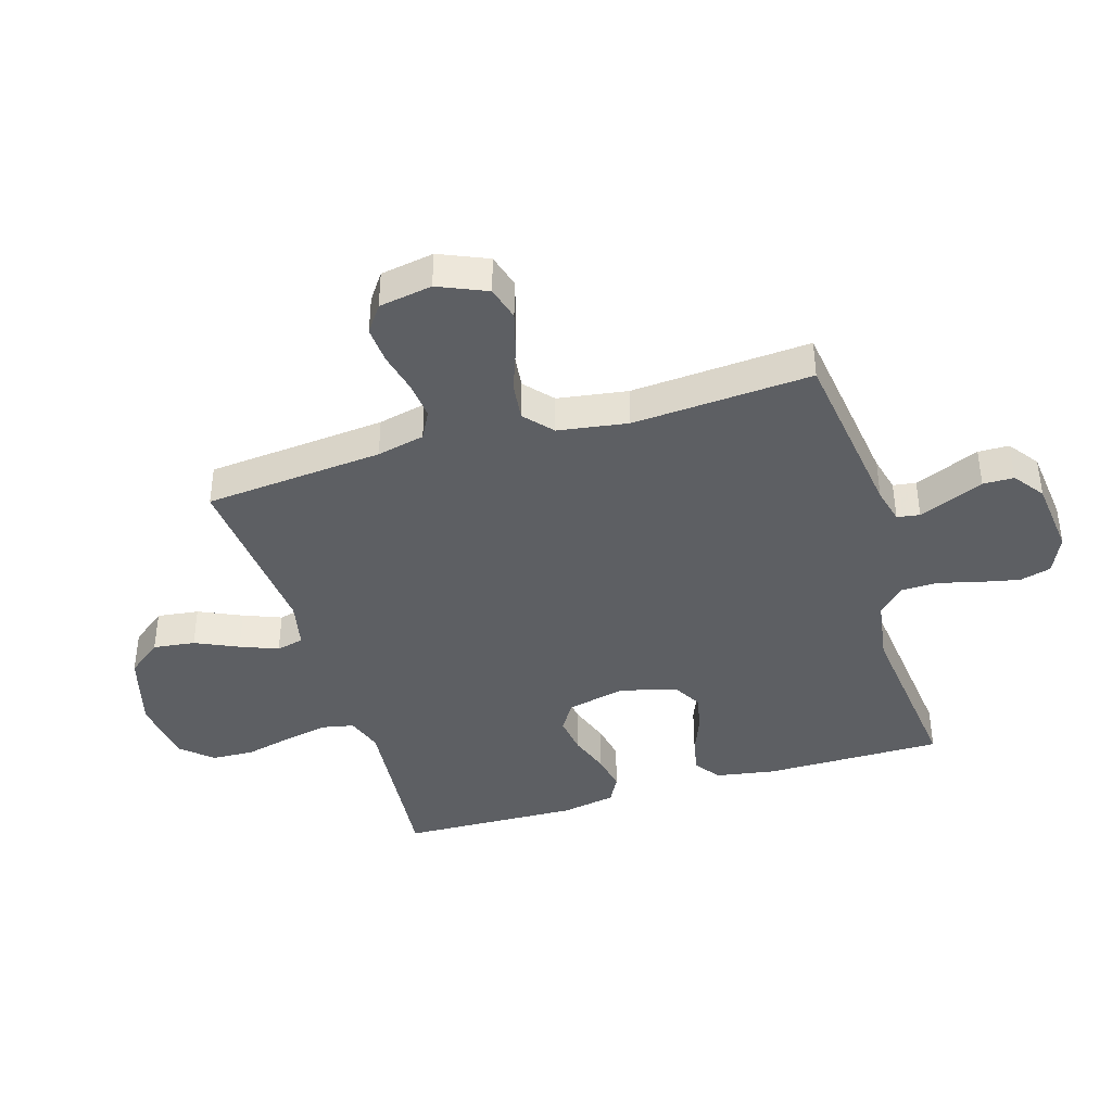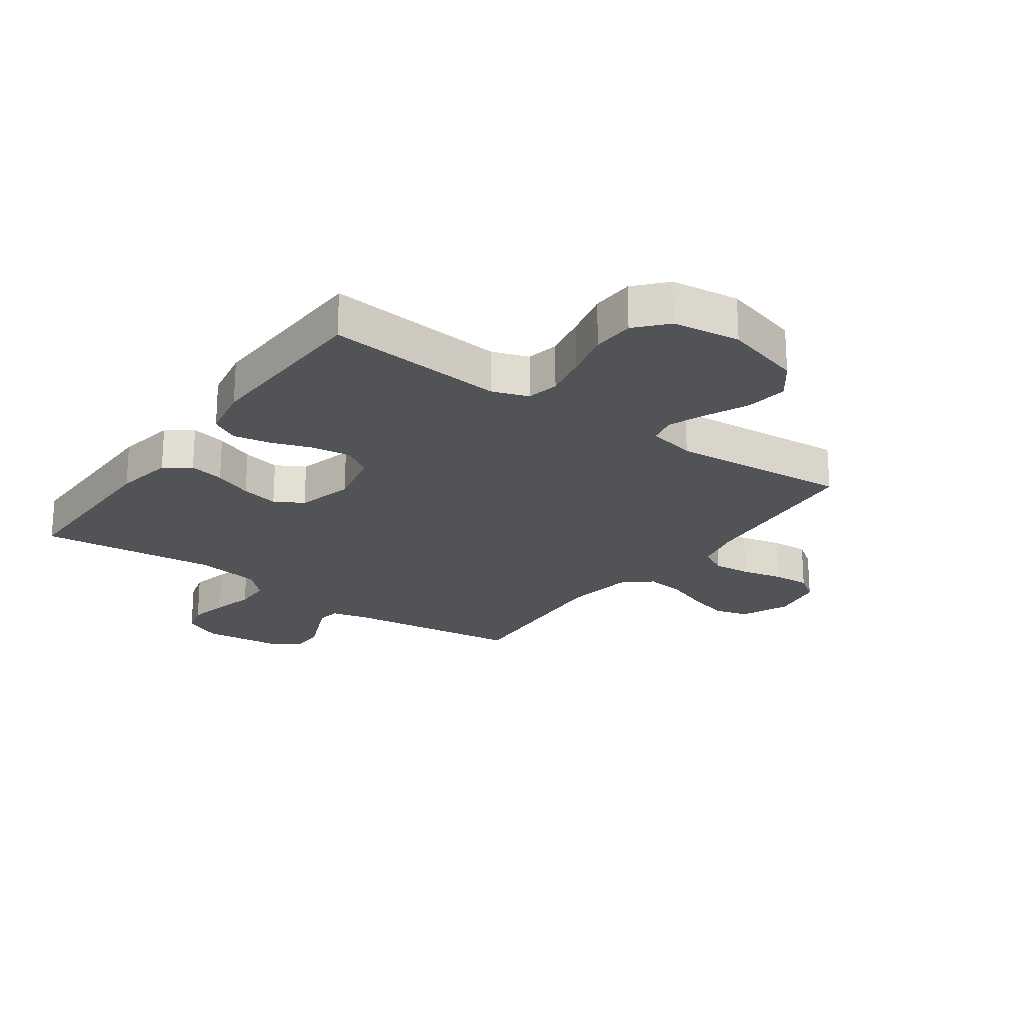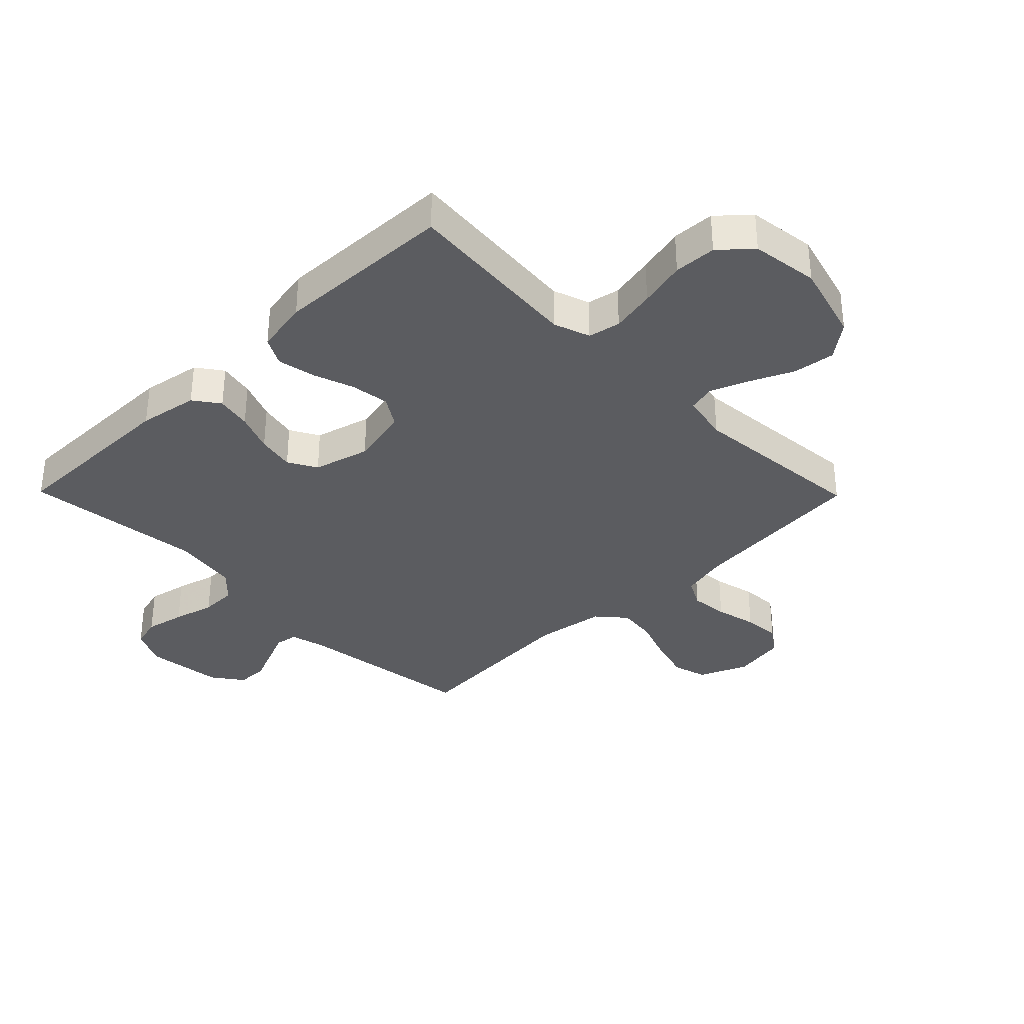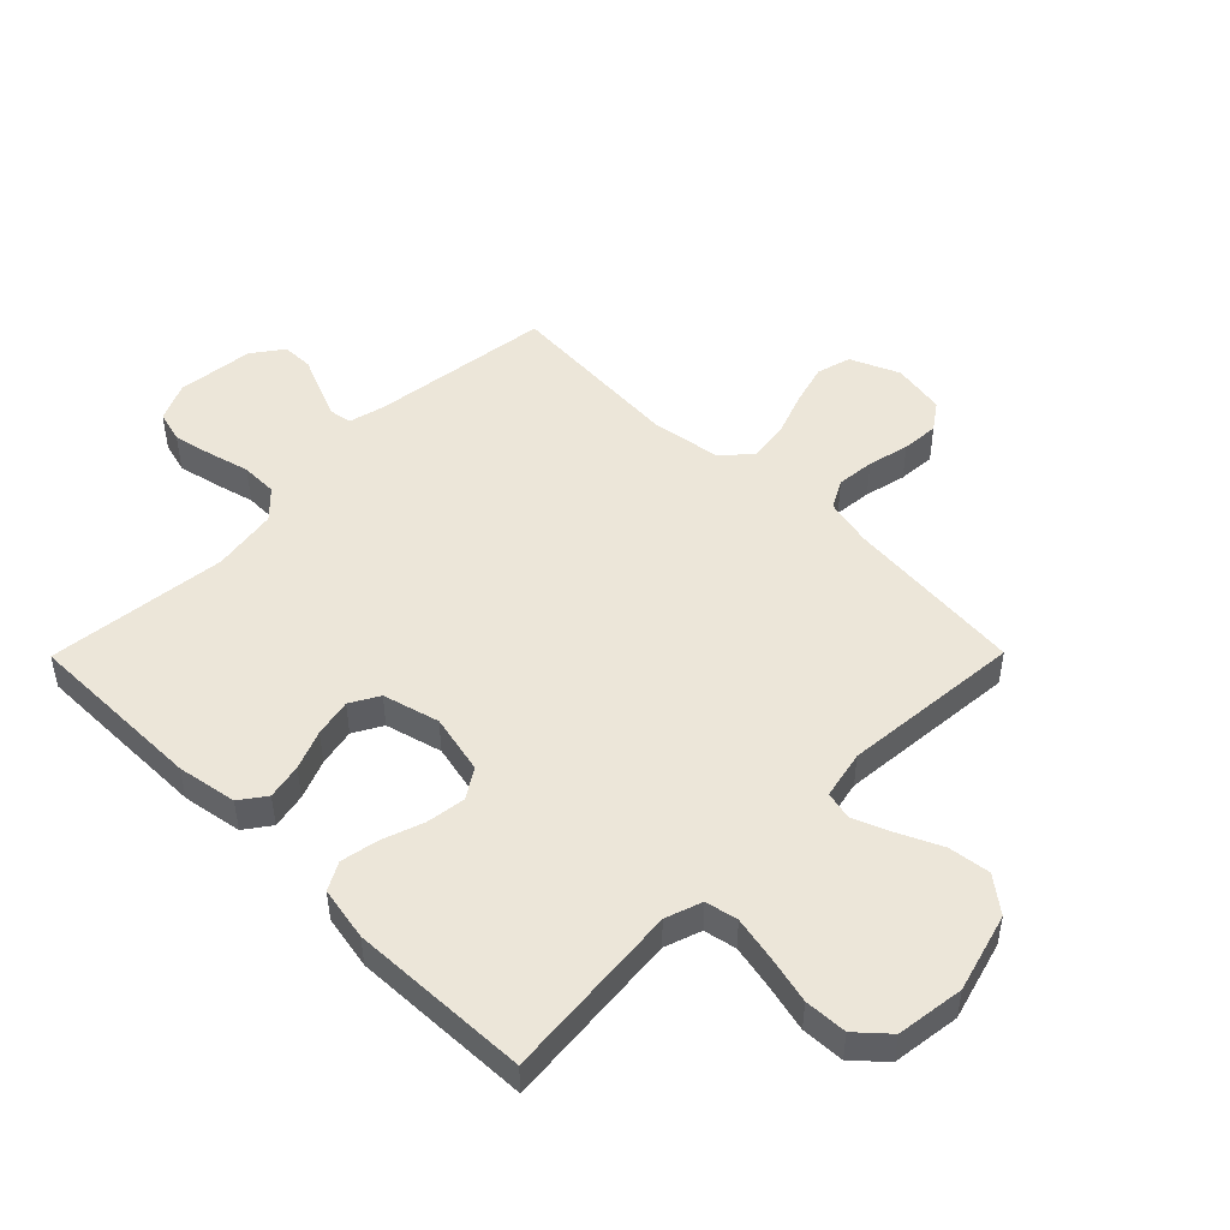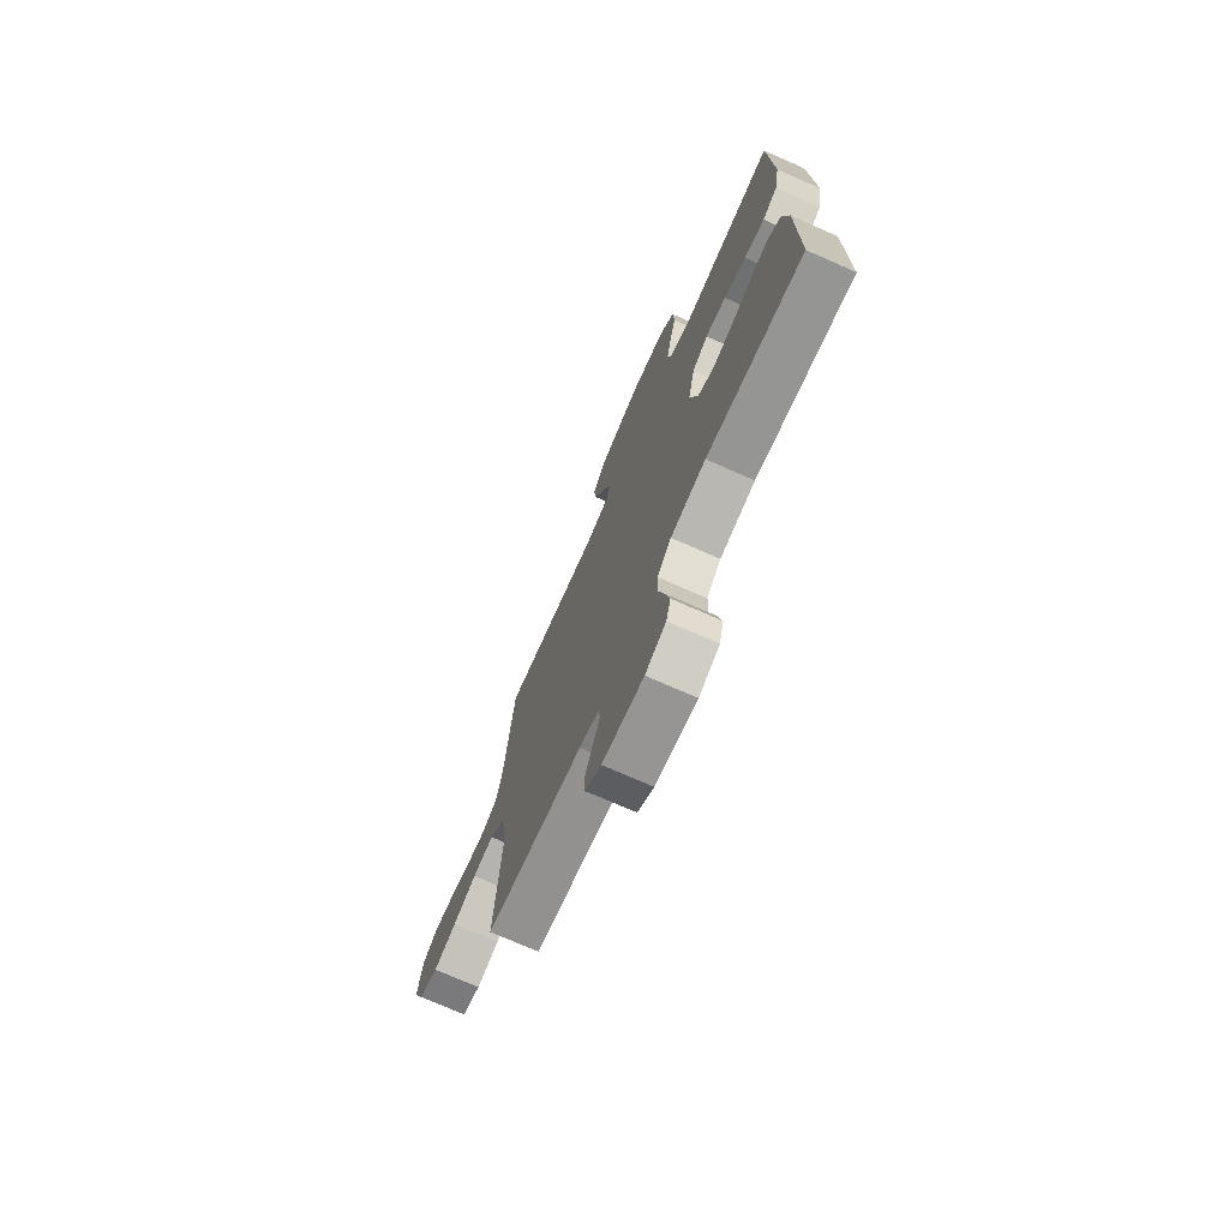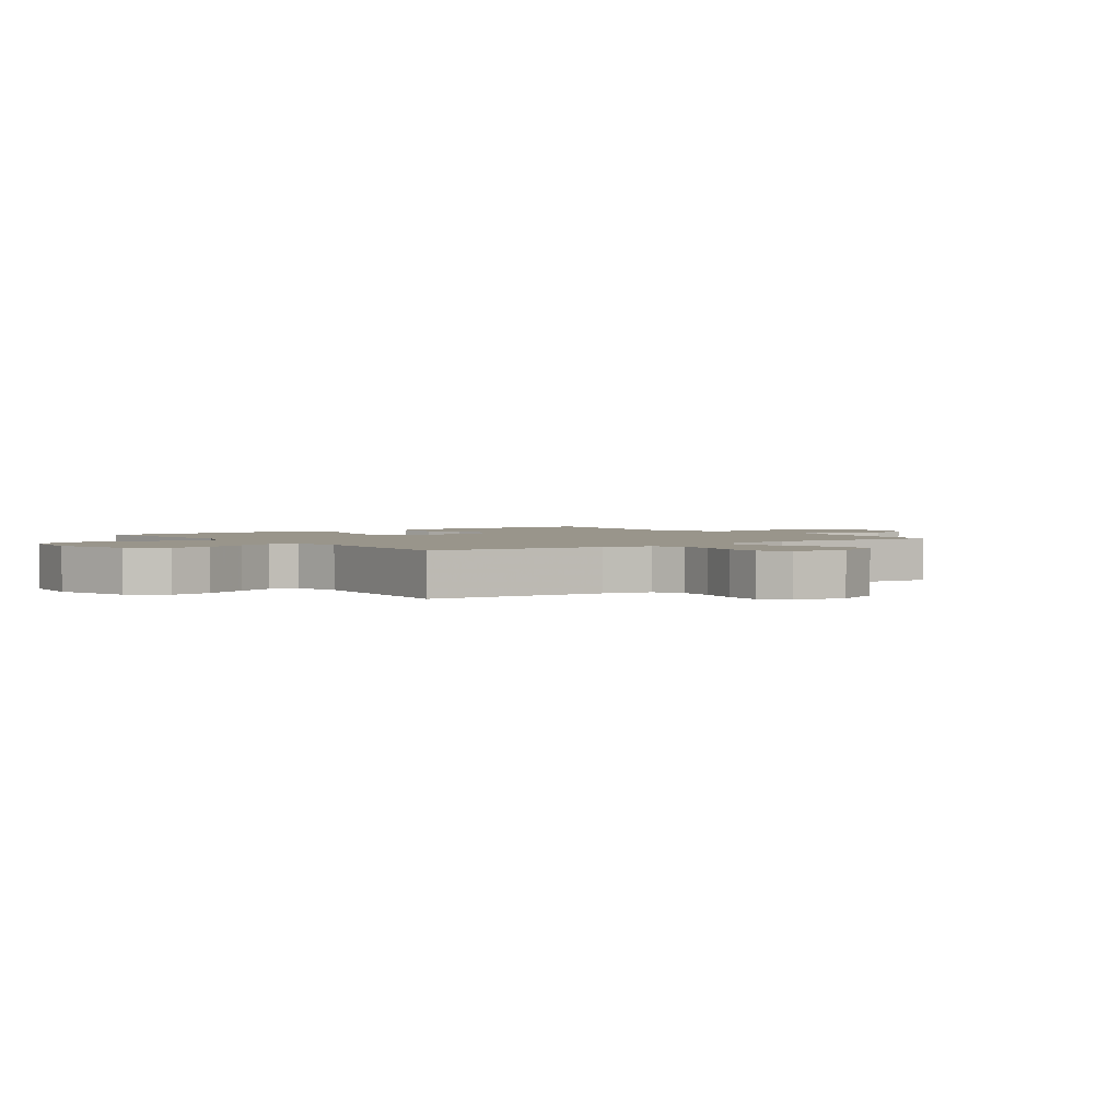
<metadata>
{"format":"obj","ext":"obj","renderer":"f3d","projection":"perspective","resolution":1024,"background":"white","views":[{"elev":-40.3,"azim":106.9,"up":"+Y"},{"elev":-22.4,"azim":-35.6,"up":"+Y"},{"elev":-34.5,"azim":-45.5,"up":"+Y"},{"elev":48.9,"azim":-45.3,"up":"+Y"},{"elev":-73.5,"azim":-113.8,"up":"+Z"},{"elev":2.2,"azim":53.6,"up":"+Y"}]}
</metadata>
<code>
v 0.5 0.07 0.5
v 0.527 0.07 0.2
v 0.545 0.07 0.12
v 0.592 0.07 0.095
v 0.655 0.07 0.101
v 0.724 0.07 0.117
v 0.786 0.07 0.121
v 0.831 0.07 0.089
v 0.846 0.07 0
v 0.811 0.07 -0.081
v 0.754 0.07 -0.097
v 0.683 0.07 -0.077
v 0.61 0.07 -0.05
v 0.545 0.07 -0.042
v 0.498 0.07 -0.083
v 0.48 0.07 -0.2
v 0.5 0.07 -0.5
v 0.2 0.07 -0.54
v 0.14 0.07 -0.555
v 0.134 0.07 -0.593
v 0.156 0.07 -0.645
v 0.18 0.07 -0.702
v 0.179 0.07 -0.754
v 0.128 0.07 -0.791
v 0 0.07 -0.805
v -0.064 0.07 -0.776
v -0.078 0.07 -0.724
v -0.064 0.07 -0.658
v -0.046 0.07 -0.589
v -0.047 0.07 -0.528
v -0.091 0.07 -0.484
v -0.2 0.07 -0.467
v -0.5 0.07 -0.5
v -0.499 0.07 -0.2
v -0.482 0.07 -0.101
v -0.439 0.07 -0.07
v -0.38 0.07 -0.082
v -0.315 0.07 -0.108
v -0.252 0.07 -0.121
v -0.204 0.07 -0.094
v -0.179 0.07 0
v -0.201 0.07 0.099
v -0.25 0.07 0.13
v -0.315 0.07 0.121
v -0.384 0.07 0.097
v -0.447 0.07 0.085
v -0.493 0.07 0.11
v -0.51 0.07 0.2
v -0.5 0.07 0.5
v -0.2 0.07 0.472
v -0.139 0.07 0.493
v -0.128 0.07 0.547
v -0.143 0.07 0.621
v -0.162 0.07 0.7
v -0.159 0.07 0.771
v -0.113 0.07 0.822
v 0 0.07 0.837
v 0.131 0.07 0.8
v 0.176 0.07 0.742
v 0.167 0.07 0.672
v 0.134 0.07 0.6
v 0.109 0.07 0.537
v 0.12 0.07 0.491
v 0.2 0.07 0.474
v 0.5 0 0.5
v 0.527 0 0.2
v 0.545 0 0.12
v 0.592 0 0.095
v 0.655 0 0.101
v 0.724 0 0.117
v 0.786 0 0.121
v 0.831 0 0.089
v 0.846 0 0
v 0.811 0 -0.081
v 0.754 0 -0.097
v 0.683 0 -0.077
v 0.61 0 -0.05
v 0.545 0 -0.042
v 0.498 0 -0.083
v 0.48 0 -0.2
v 0.5 0 -0.5
v 0.2 0 -0.54
v 0.14 0 -0.555
v 0.134 0 -0.593
v 0.156 0 -0.645
v 0.18 0 -0.702
v 0.179 0 -0.754
v 0.128 0 -0.791
v 0 0 -0.805
v -0.064 0 -0.776
v -0.078 0 -0.724
v -0.064 0 -0.658
v -0.046 0 -0.589
v -0.047 0 -0.528
v -0.091 0 -0.484
v -0.2 0 -0.467
v -0.5 0 -0.5
v -0.499 0 -0.2
v -0.482 0 -0.101
v -0.439 0 -0.07
v -0.38 0 -0.082
v -0.315 0 -0.108
v -0.252 0 -0.121
v -0.204 0 -0.094
v -0.179 0 0
v -0.201 0 0.099
v -0.25 0 0.13
v -0.315 0 0.121
v -0.384 0 0.097
v -0.447 0 0.085
v -0.493 0 0.11
v -0.51 0 0.2
v -0.5 0 0.5
v -0.2 0 0.472
v -0.139 0 0.493
v -0.128 0 0.547
v -0.143 0 0.621
v -0.162 0 0.7
v -0.159 0 0.771
v -0.113 0 0.822
v 0 0 0.837
v 0.131 0 0.8
v 0.176 0 0.742
v 0.167 0 0.672
v 0.134 0 0.6
v 0.109 0 0.537
v 0.12 0 0.491
v 0.2 0 0.474
f 58 59 60 61
f 58 61 62
f 57 58 62
f 56 57 62 63
f 53 54 55 56
f 52 53 56 63
f 47 48 49 50
f 47 50 51
f 44 45 46 47
f 43 44 47 51
f 42 43 51
f 41 42 51 52
f 35 36 37 38
f 35 38 39
f 32 33 34 35
f 31 32 35 39
f 30 31 39 40
f 26 27 28 29
f 24 25 26 29
f 24 29 30
f 20 21 22 23
f 20 23 24 30
f 16 17 18
f 15 16 18 19
f 10 11 12 13
f 8 9 10 13
f 8 13 14
f 5 6 7 8
f 4 5 8 14
f 3 4 14 15
f 64 1 2
f 63 64 2 3
f 41 52 63 3
f 19 20 30 40
f 19 40 41
f 3 15 19 41
f 125 124 123 122
f 126 125 122
f 126 122 121
f 127 126 121 120
f 120 119 118 117
f 127 120 117 116
f 114 113 112 111
f 115 114 111
f 111 110 109 108
f 115 111 108 107
f 115 107 106
f 116 115 106 105
f 102 101 100 99
f 103 102 99
f 99 98 97 96
f 103 99 96 95
f 104 103 95 94
f 93 92 91 90
f 93 90 89 88
f 94 93 88
f 87 86 85 84
f 94 88 87 84
f 82 81 80
f 83 82 80 79
f 77 76 75 74
f 77 74 73 72
f 78 77 72
f 72 71 70 69
f 78 72 69 68
f 79 78 68 67
f 66 65 128
f 67 66 128 127
f 67 127 116 105
f 104 94 84 83
f 105 104 83
f 105 83 79 67
f 1 65 66 2
f 2 66 67 3
f 3 67 68 4
f 4 68 69 5
f 5 69 70 6
f 6 70 71 7
f 7 71 72 8
f 8 72 73 9
f 9 73 74 10
f 10 74 75 11
f 11 75 76 12
f 12 76 77 13
f 13 77 78 14
f 14 78 79 15
f 15 79 80 16
f 16 80 81 17
f 17 81 82 18
f 18 82 83 19
f 19 83 84 20
f 20 84 85 21
f 21 85 86 22
f 22 86 87 23
f 23 87 88 24
f 24 88 89 25
f 25 89 90 26
f 26 90 91 27
f 27 91 92 28
f 28 92 93 29
f 29 93 94 30
f 30 94 95 31
f 31 95 96 32
f 32 96 97 33
f 33 97 98 34
f 34 98 99 35
f 35 99 100 36
f 36 100 101 37
f 37 101 102 38
f 38 102 103 39
f 39 103 104 40
f 40 104 105 41
f 41 105 106 42
f 42 106 107 43
f 43 107 108 44
f 44 108 109 45
f 45 109 110 46
f 46 110 111 47
f 47 111 112 48
f 48 112 113 49
f 49 113 114 50
f 50 114 115 51
f 51 115 116 52
f 52 116 117 53
f 53 117 118 54
f 54 118 119 55
f 55 119 120 56
f 56 120 121 57
f 57 121 122 58
f 58 122 123 59
f 59 123 124 60
f 60 124 125 61
f 61 125 126 62
f 62 126 127 63
f 63 127 128 64
f 64 128 65 1

</code>
